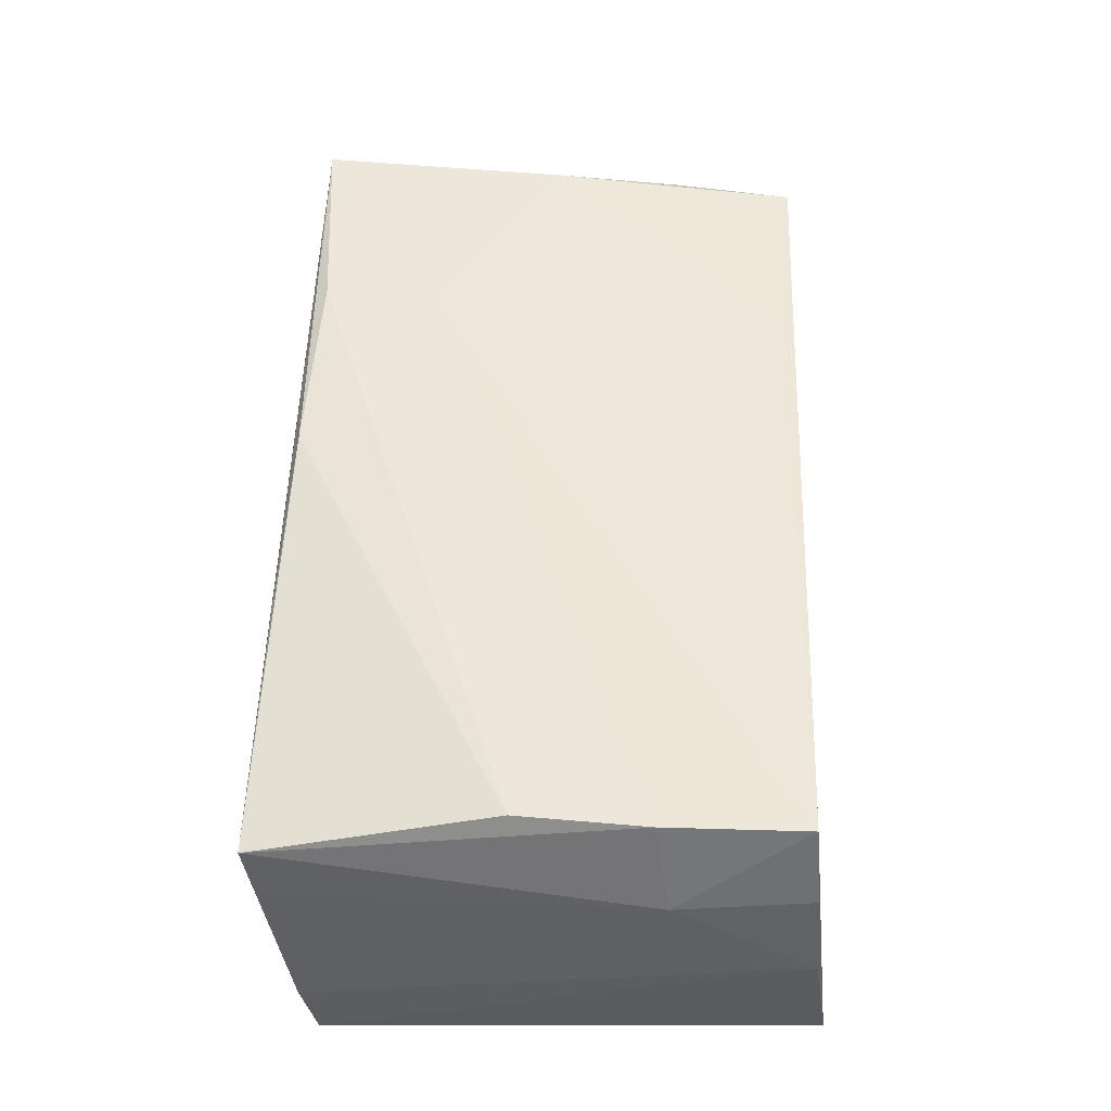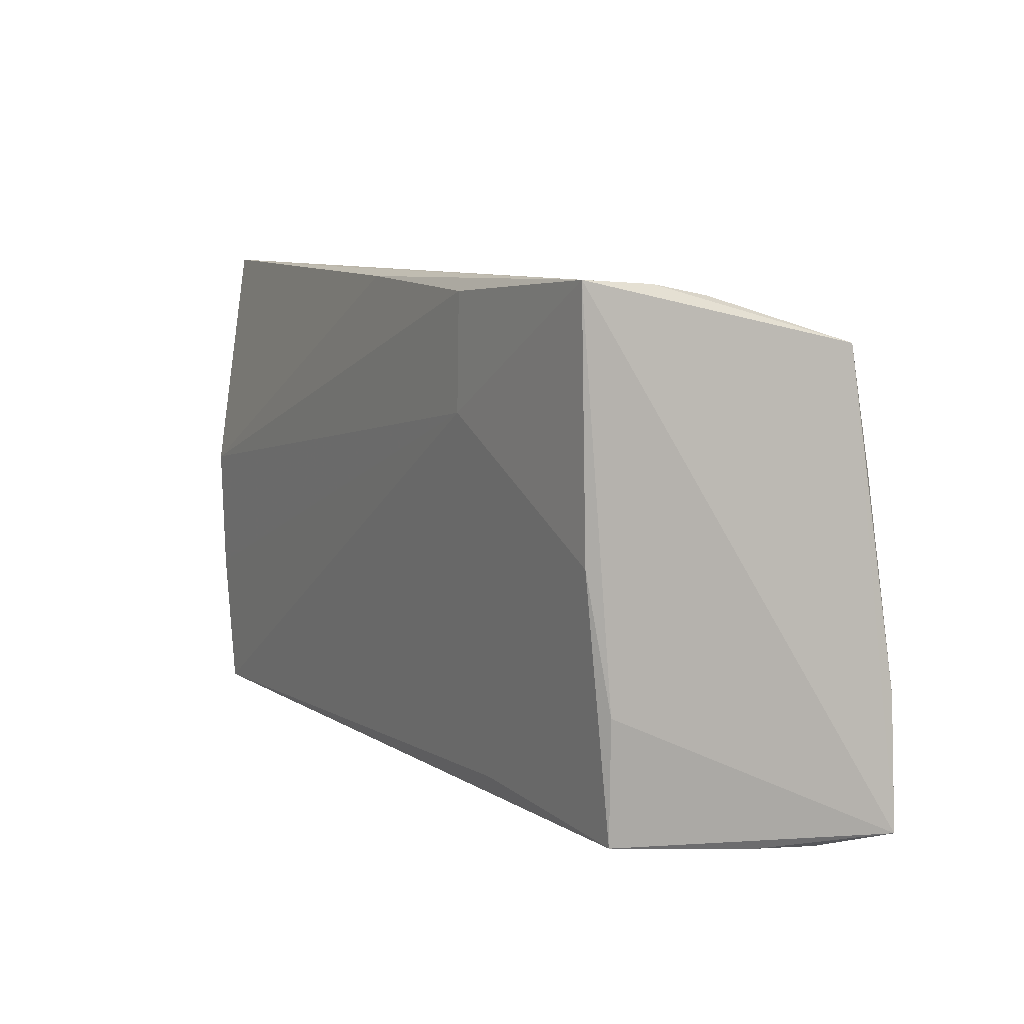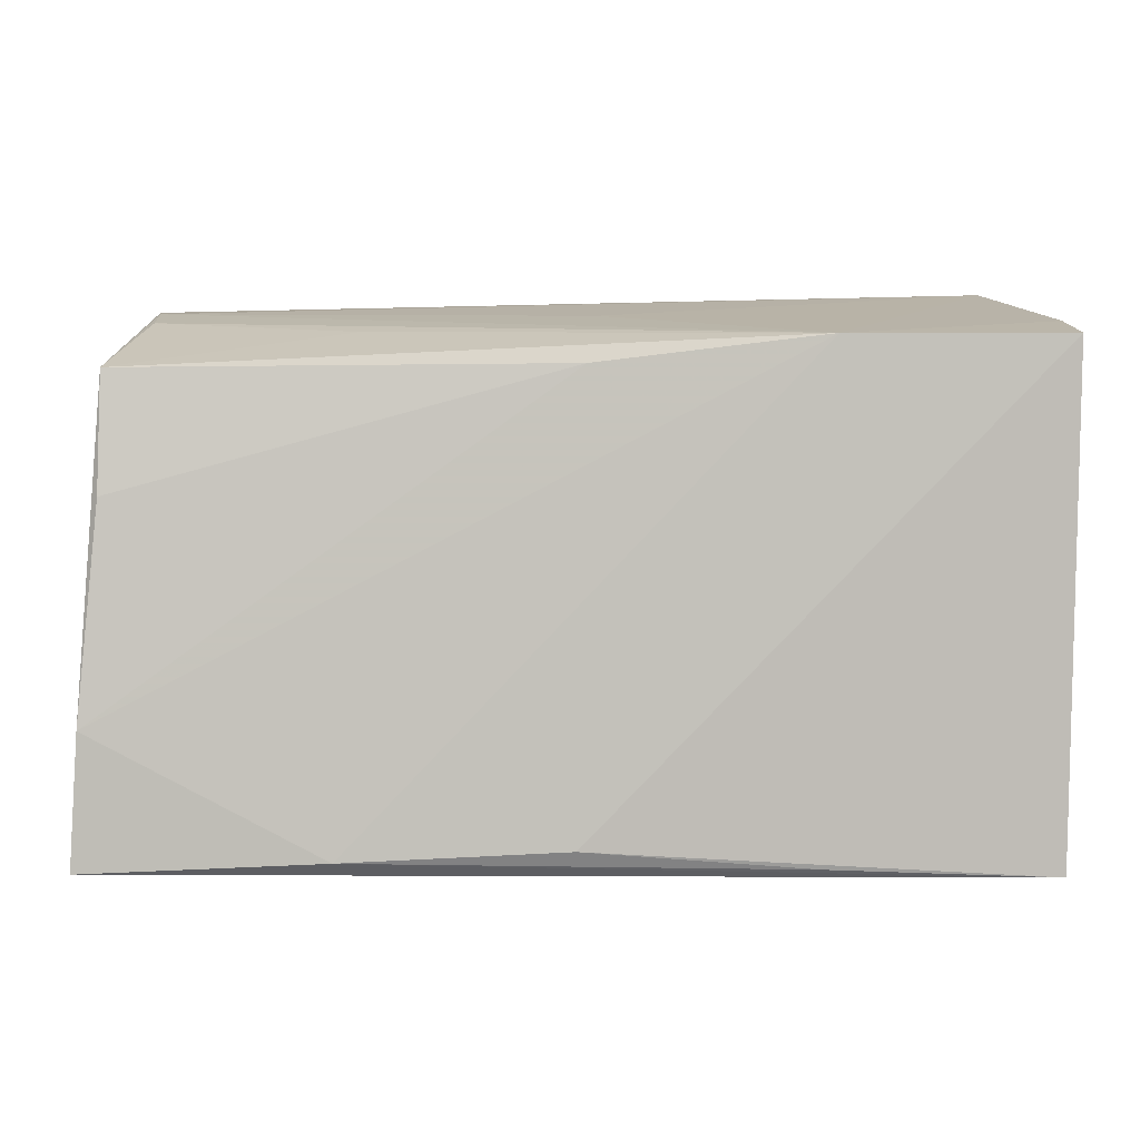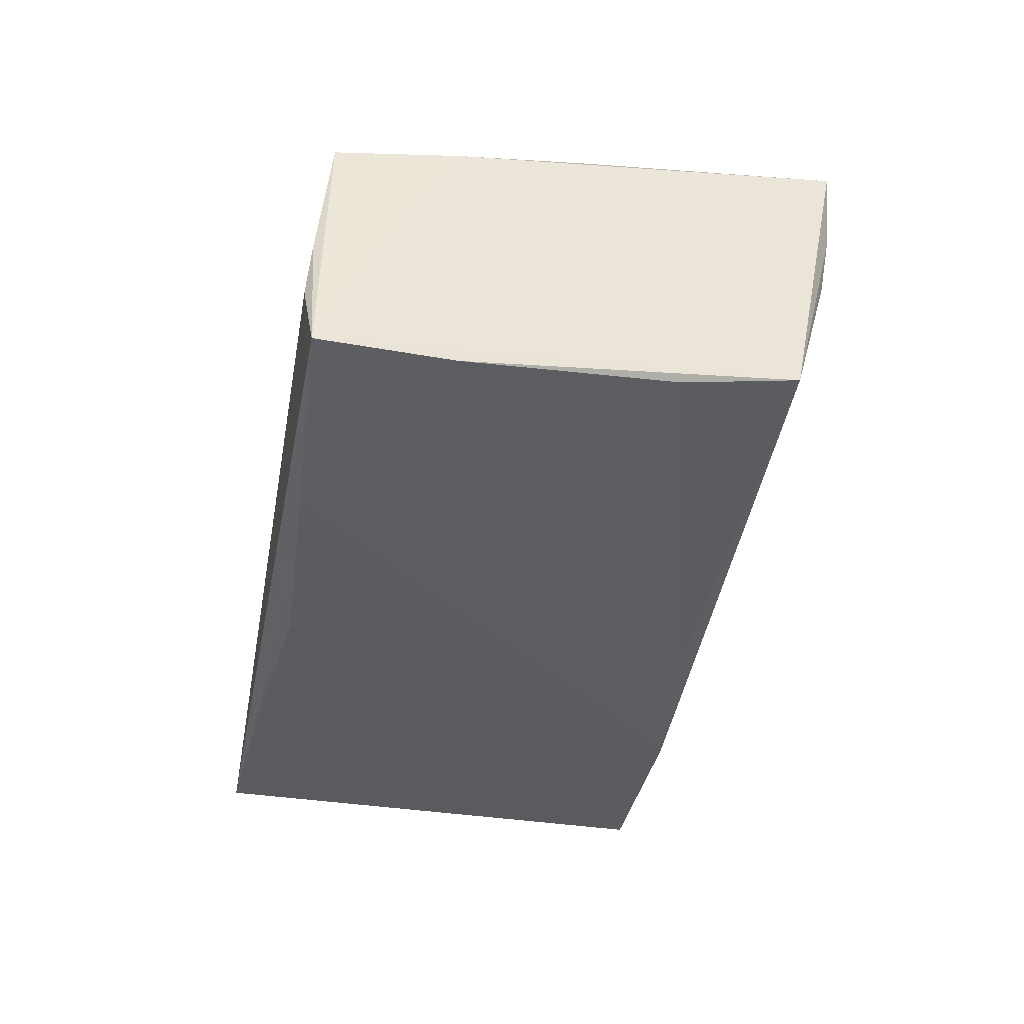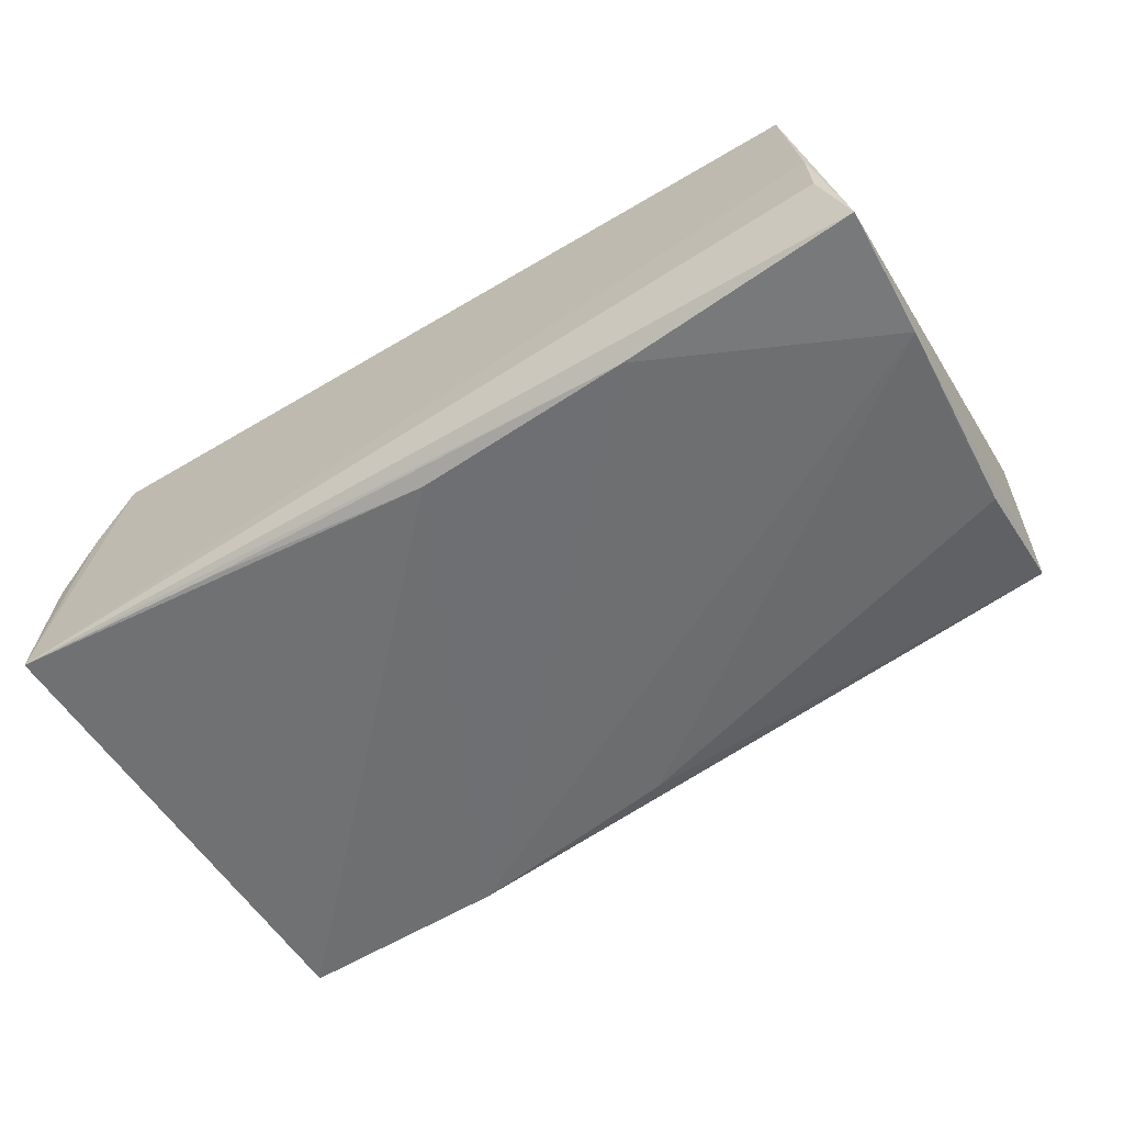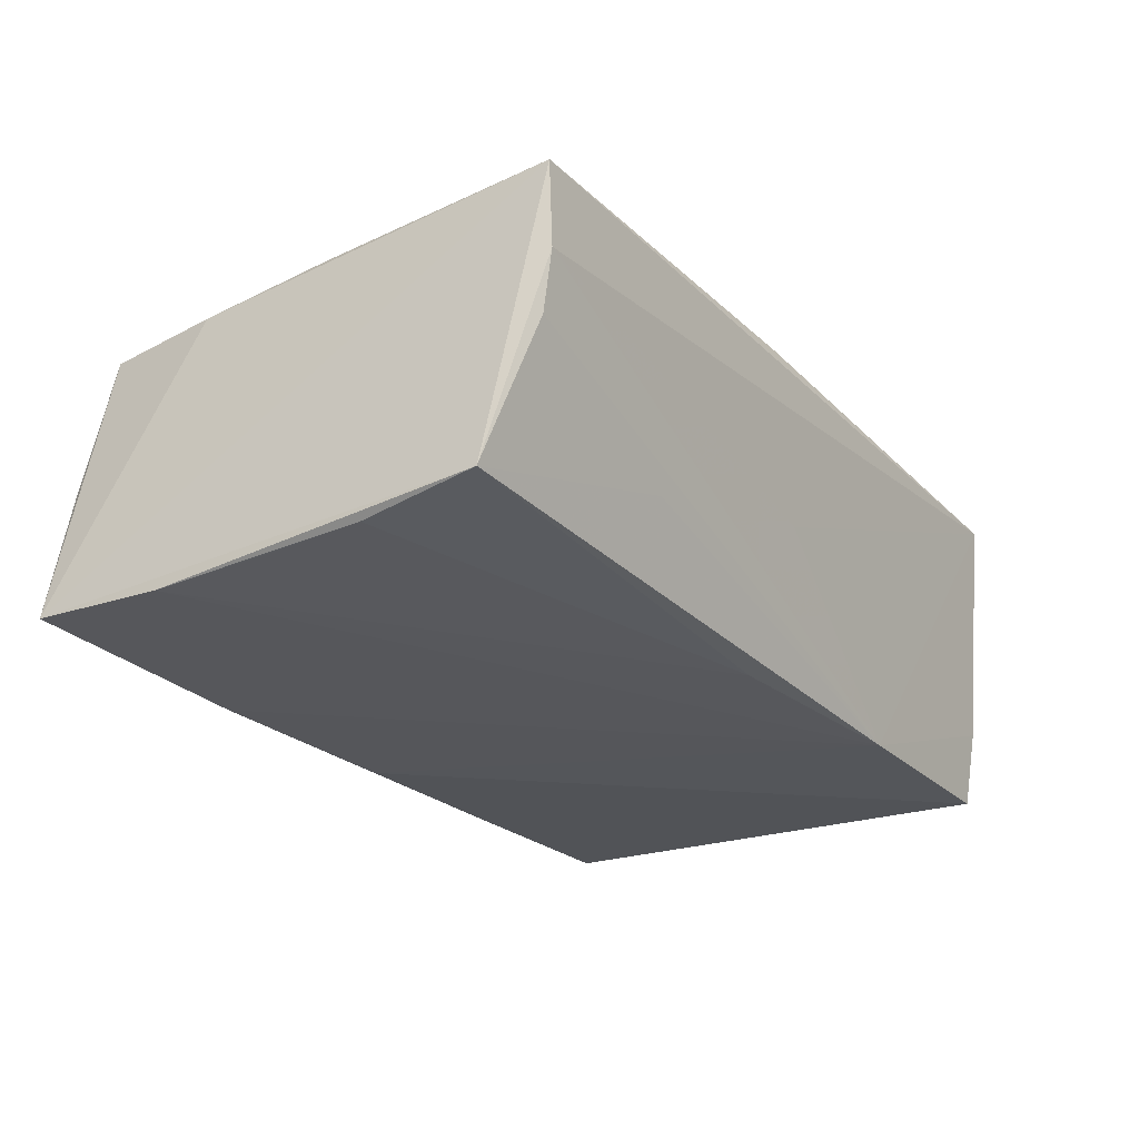
<metadata>
{"format":"obj","ext":"obj","renderer":"f3d","projection":"perspective","resolution":1024,"background":"white","views":[{"elev":53.9,"azim":-89.0,"up":"+Z"},{"elev":7.1,"azim":60.5,"up":"+Y"},{"elev":4.7,"azim":177.7,"up":"+Y"},{"elev":-33.9,"azim":79.6,"up":"+Z"},{"elev":-55.3,"azim":32.2,"up":"+Z"},{"elev":-23.5,"azim":123.4,"up":"+Z"}]}
</metadata>
<code>
v 0.0009754 0.02411 -0.0179
v -0.0508 0.02875 -0.01086
v 0.04912 0.02999 0.01024
v 0.02552 -0.02577 0.01638
v 0.05038 -0.01416 0.01573
v -0.05023 -0.03063 -0.01892
v -0.05144 -0.02807 -0.00103
v 0.04931 0.001289 0.01825
v -0.02404 -0.02942 -0.01948
v -0.04601 -0.01002 0.01973
v 0.05038 0.03046 0.01948
v -0.02525 0.02723 -0.01921
v 0.0546 -0.01438 -0.01764
v -0.05088 -0.02853 -0.01028
v 0.004243 0.03058 0.01969
v -0.04746 0.03255 0.01557
v 0.04906 -0.02827 0.01508
v -0.04568 -0.0265 0.01875
v 0.05241 0.01012 -0.01538
v -0.05075 0.02726 -0.01984
v -0.04884 -0.02735 0.009228
v -0.0453 0.004985 0.02047
v -0.04868 0.03044 0.008737
v 0.05184 -0.03004 -0.001893
v 0.002224 -0.0271 -0.02036
v 0.05224 0.02368 -0.01305
v 0.05246 -0.03063 -0.009098
v -0.0499 -0.01167 0.009157
v 0.02637 0.02909 0.02047
v 0.04882 0.02877 0.00333
v 0.05318 -0.001035 -0.01644
v -0.0009224 0.02954 -0.0004829
v 0.02517 0.02758 -0.00646
v -0.02265 0.03186 0.01717
v 0.02781 -0.02828 -0.01963
v 0.02594 0.01579 0.02047
v 0.05555 -0.02966 -0.01762
f 25 6 20
f 26 11 37
f 37 6 35
f 20 6 14
f 14 7 20
f 6 7 14
f 15 16 22
f 20 7 2
f 28 2 7
f 37 11 5
f 5 17 37
f 6 17 18
f 27 6 37
f 13 26 37
f 37 35 13
f 6 25 9
f 9 35 6
f 25 35 9
f 33 30 26
f 11 26 3
f 26 30 3
f 3 16 11
f 11 16 34
f 34 15 11
f 16 15 34
f 16 2 23
f 23 28 16
f 2 28 23
f 11 36 8
f 8 5 11
f 17 5 8
f 36 18 8
f 11 15 29
f 29 36 11
f 29 15 22
f 22 36 29
f 28 18 10
f 22 16 10
f 16 28 10
f 10 36 22
f 10 18 36
f 21 28 7
f 21 18 28
f 21 7 6
f 6 18 21
f 24 17 6
f 6 27 24
f 37 17 24
f 24 27 37
f 12 13 35
f 12 25 20
f 12 35 25
f 12 33 26
f 30 33 12
f 12 3 30
f 20 2 12
f 12 2 16
f 4 18 17
f 17 8 4
f 4 8 18
f 26 13 19
f 16 3 32
f 32 12 16
f 3 12 32
f 13 12 1
f 1 12 26
f 26 19 1
f 31 19 13
f 13 1 31
f 31 1 19

</code>
